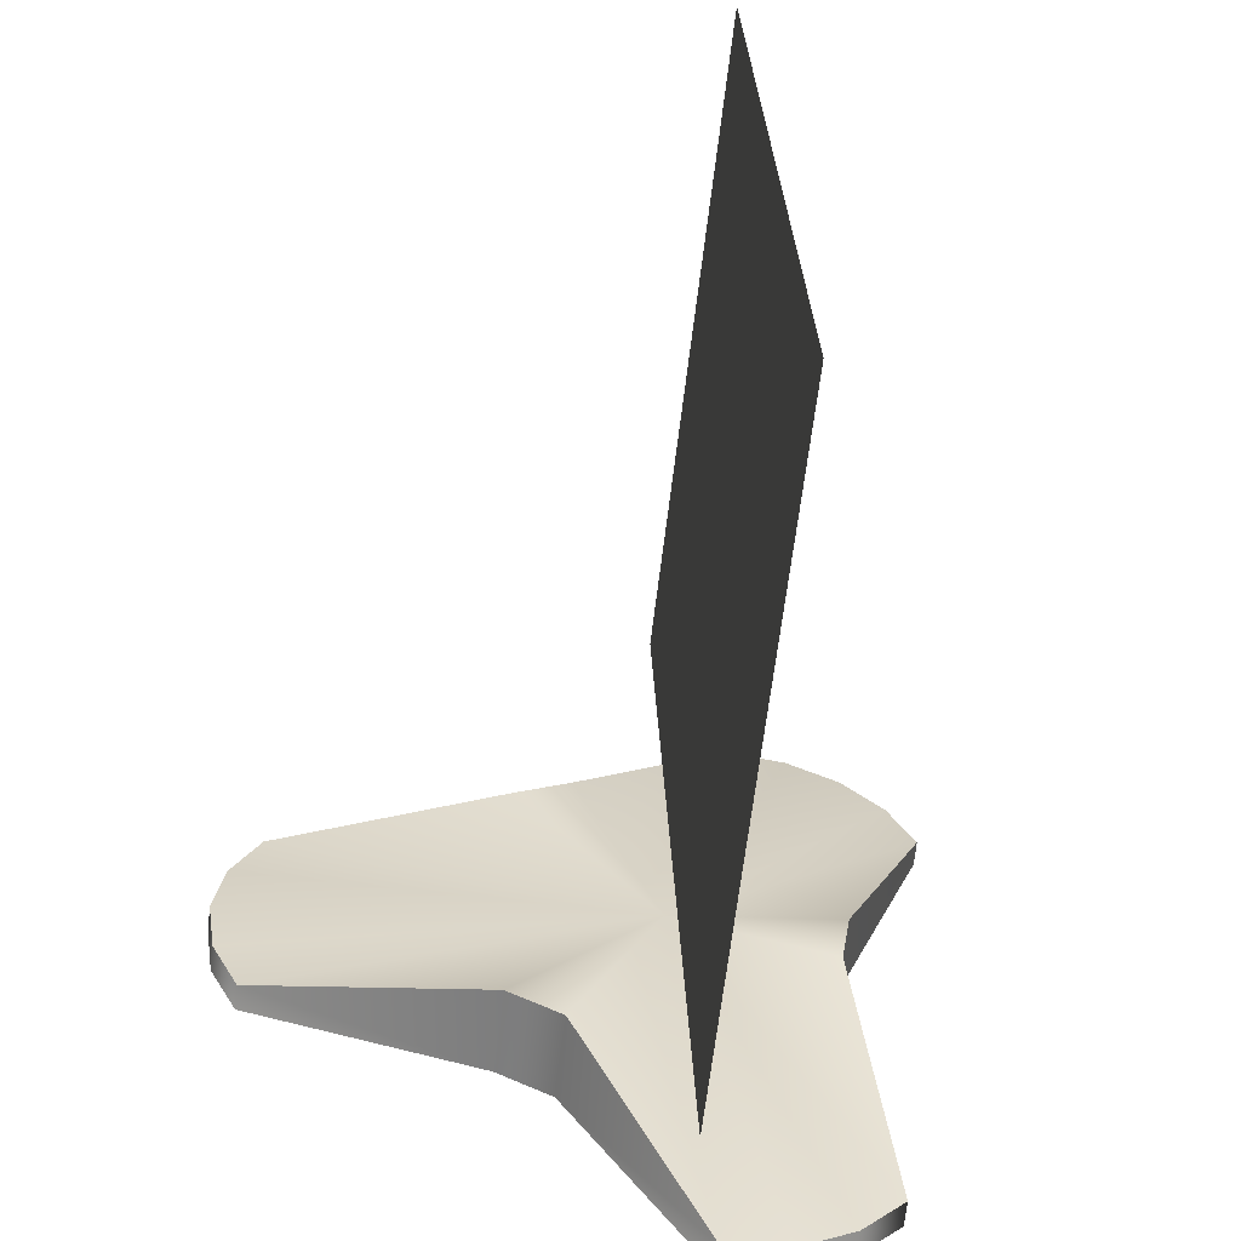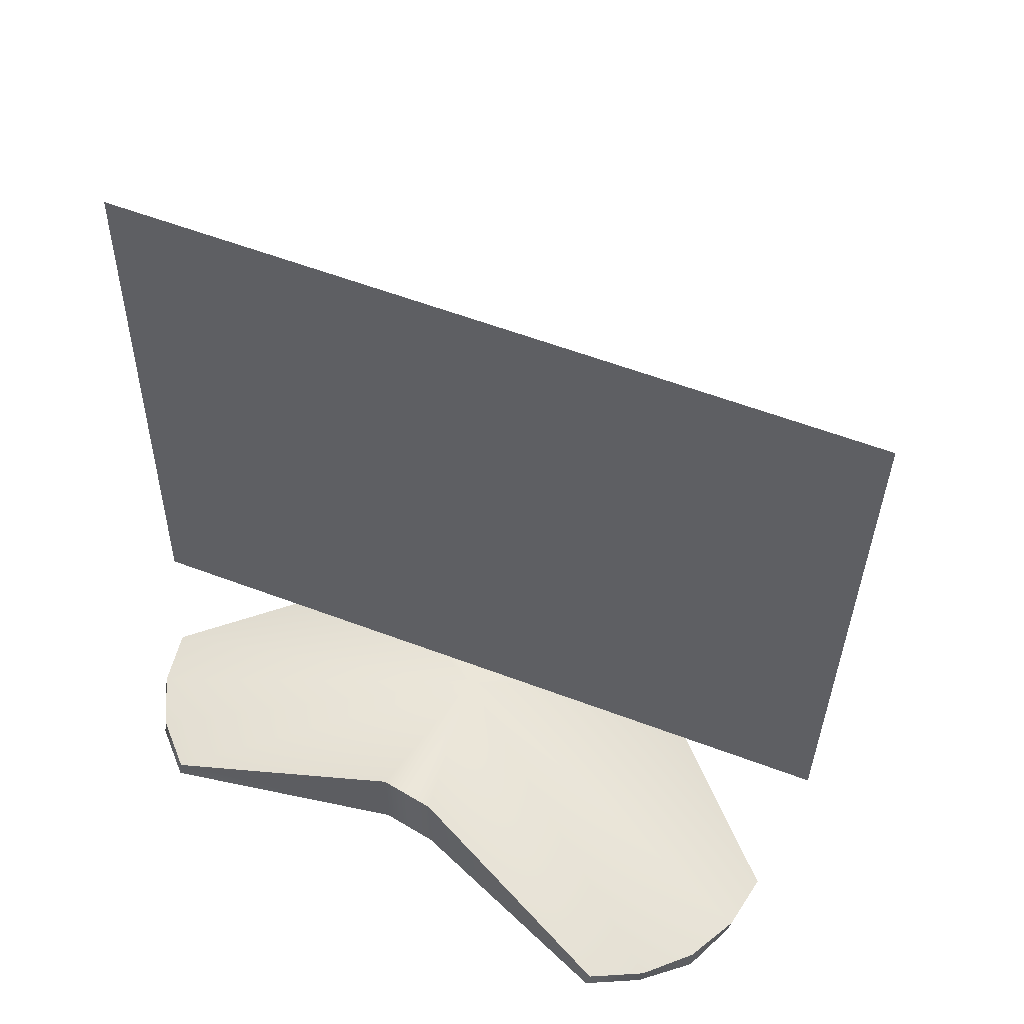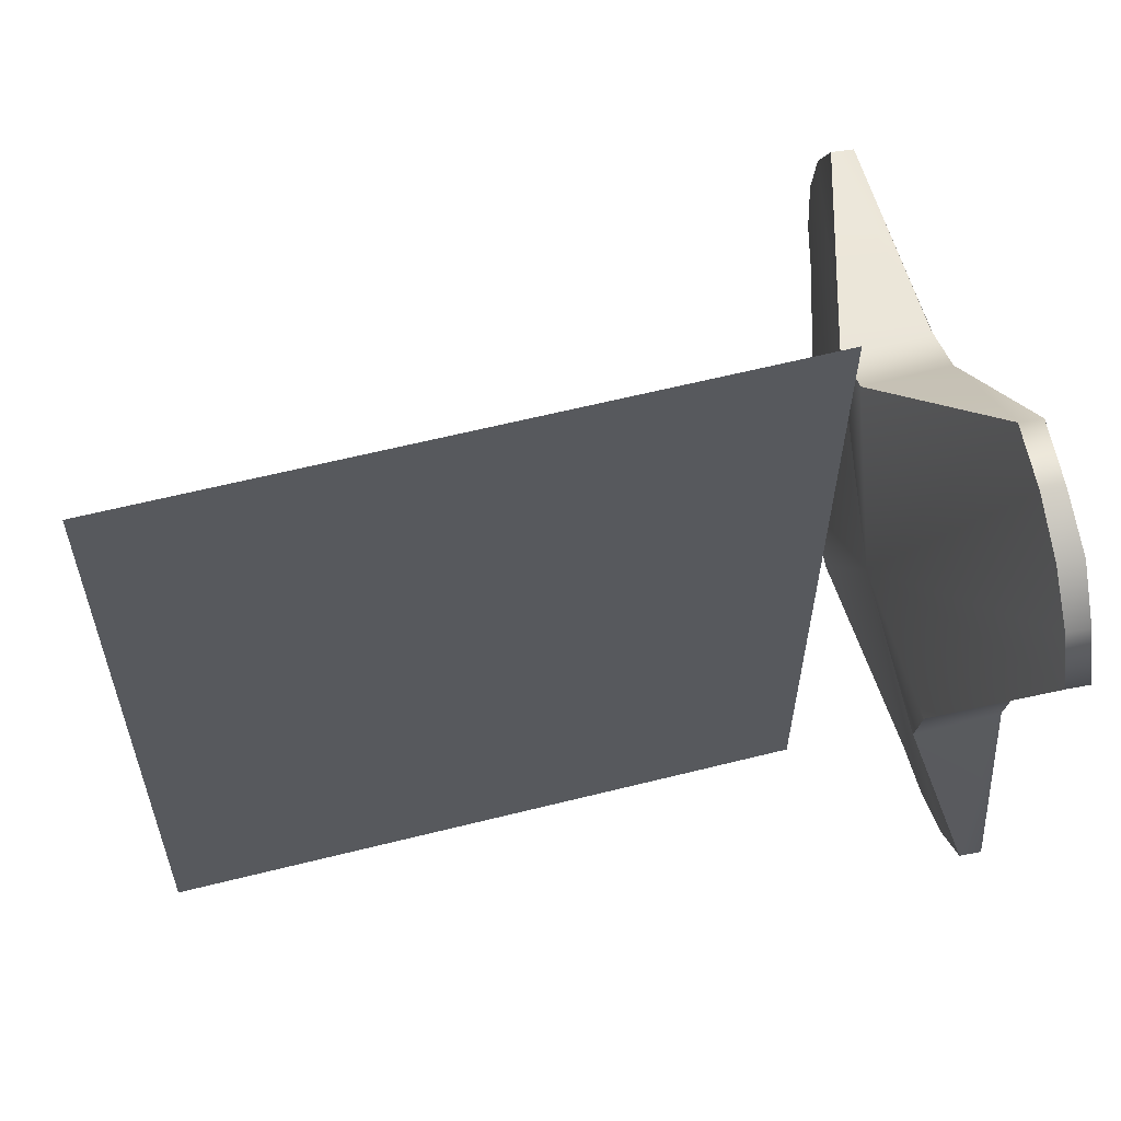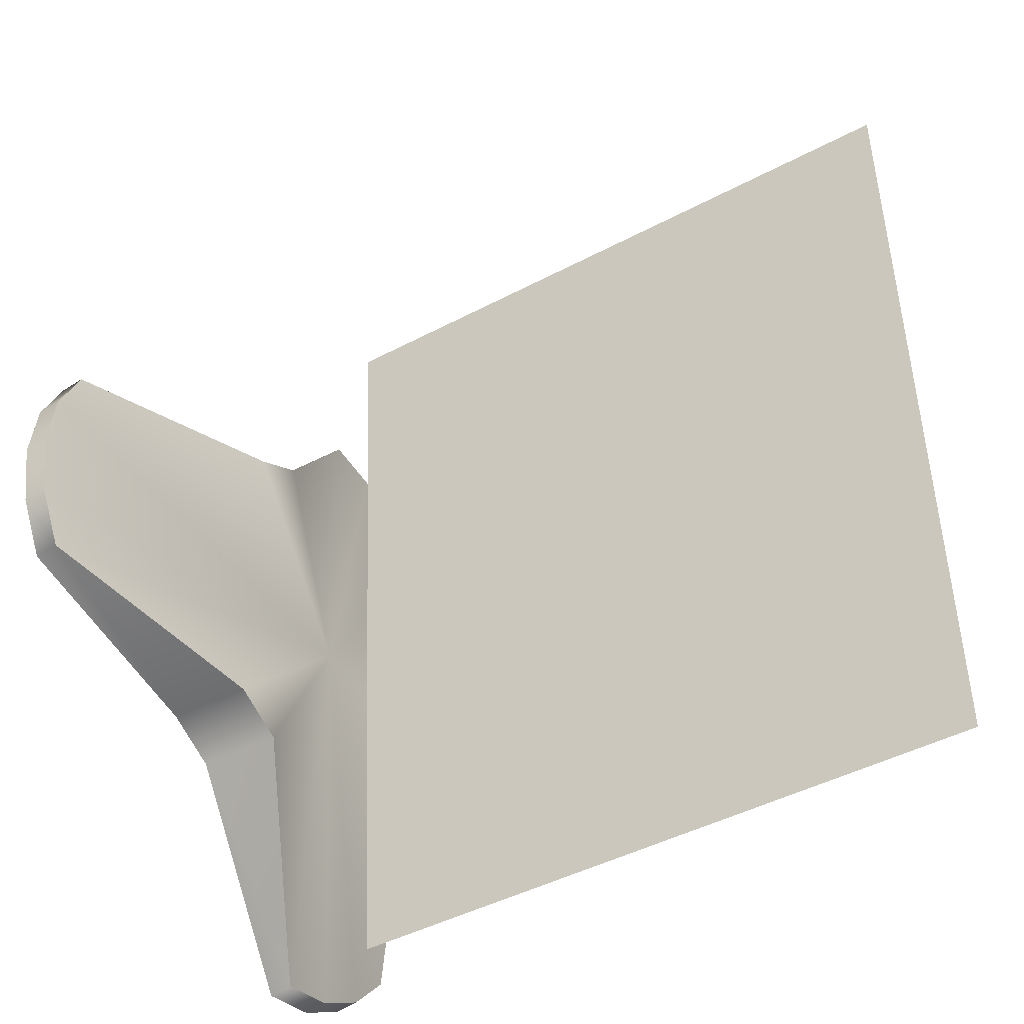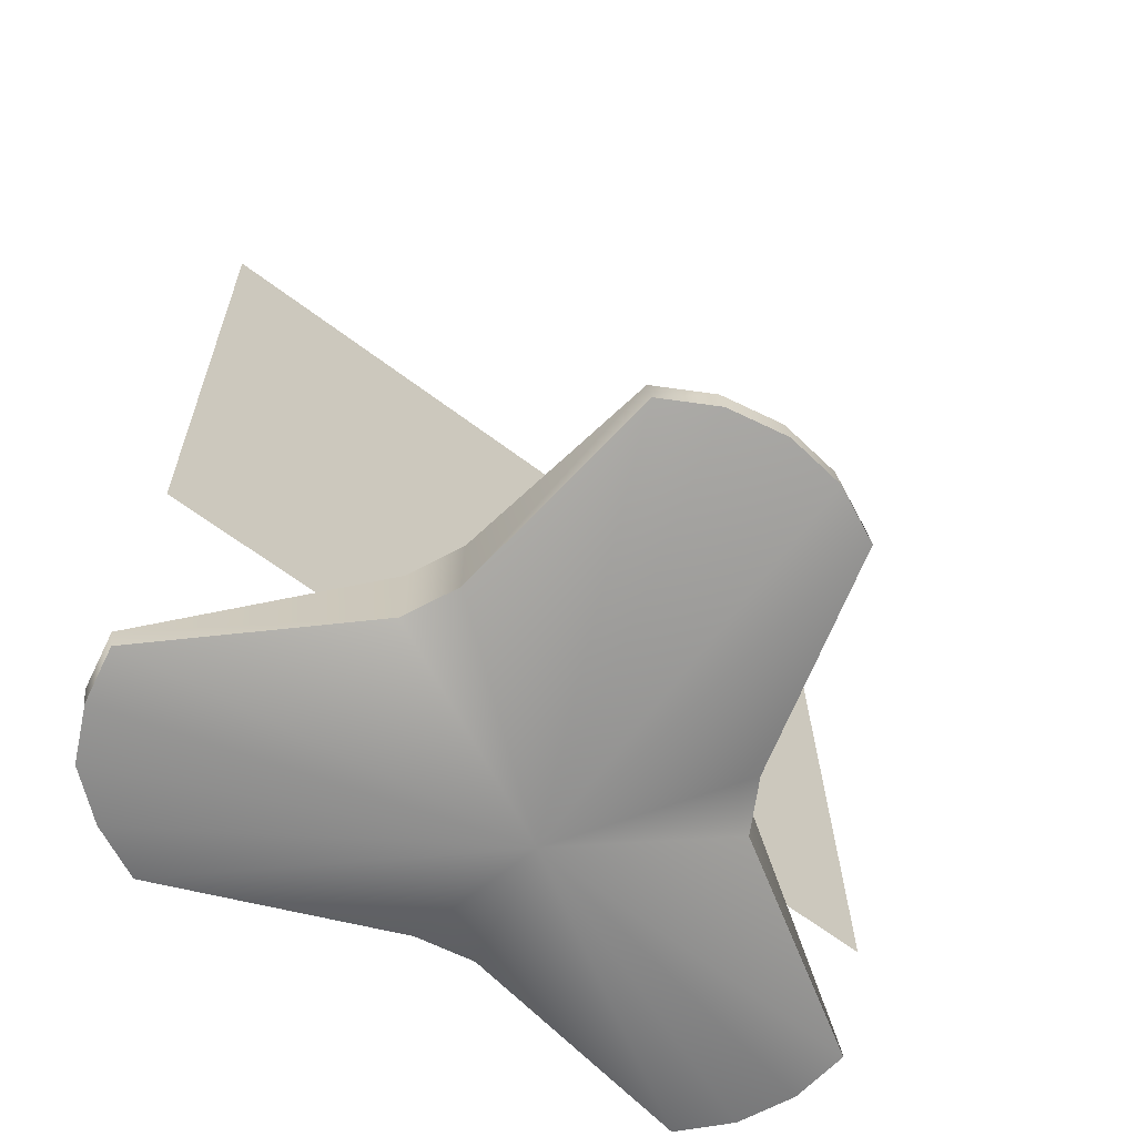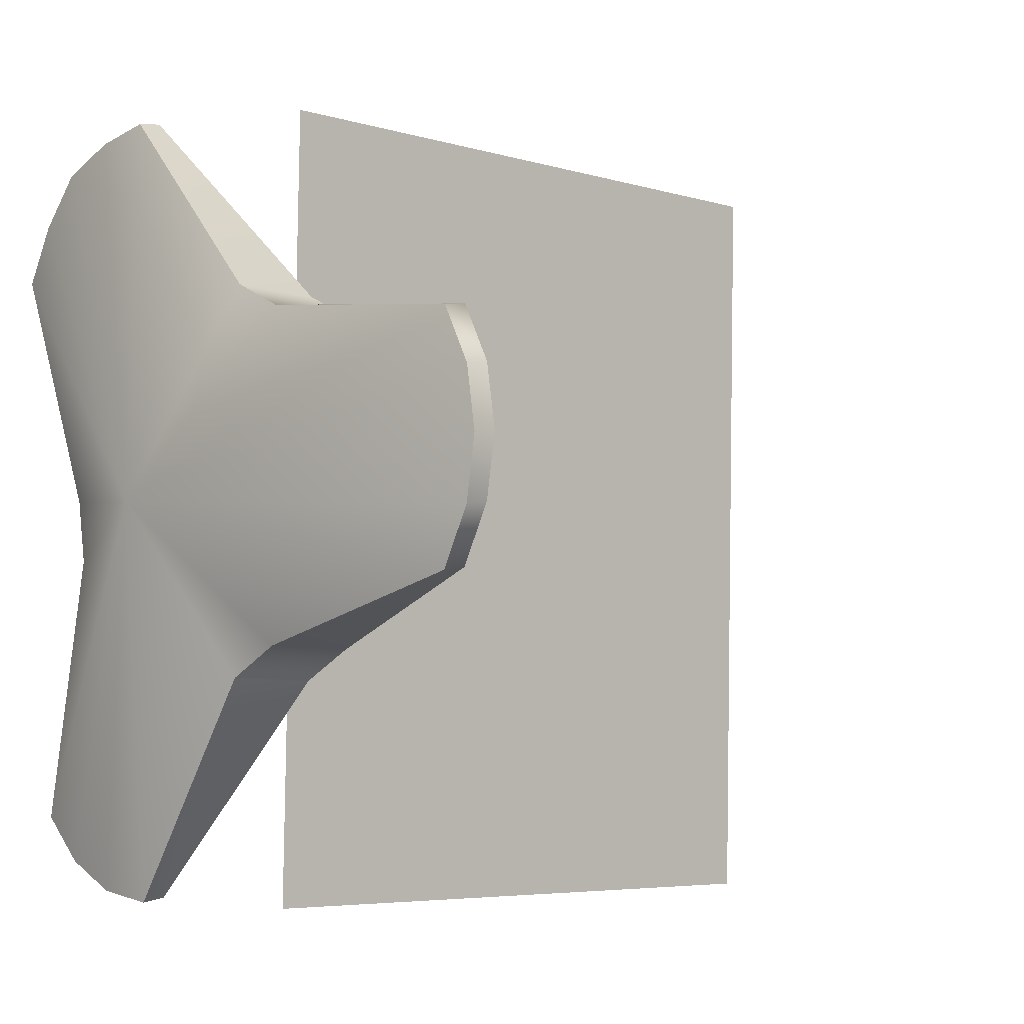
<metadata>
{"format":"obj","ext":"obj","renderer":"f3d","projection":"perspective","resolution":1024,"background":"white","views":[{"elev":-60.9,"azim":173.3,"up":"+Z"},{"elev":56.9,"azim":-66.7,"up":"+Y"},{"elev":64.0,"azim":-104.6,"up":"+Z"},{"elev":-41.1,"azim":122.5,"up":"+Z"},{"elev":-66.3,"azim":55.0,"up":"+Y"},{"elev":-6.6,"azim":45.7,"up":"+Z"}]}
</metadata>
<code>
g default
v -0.5025 8.178 -6.994
v -0.188 8.046 1.083
v -0.5203 1.453 -7.102
v -0.2057 1.321 0.9741
v 3.687 0 -3.513
v 3.407 0 -4.064
v 1.071 0 -4.612
v 0.5203 0 -4.893
v -0.8601 0.001271 -7.011
v -1.471 0.001271 -6.914
v -2.021 0.001271 -6.634
v -2.459 0.001271 -6.196
v -1.969 0 -3.624
v -2.066 0 -3.013
v -3.013 0 -0.6111
v -2.733 0 -0.06031
v -2.31 -0.01148 0.417
v -1.745 0 0.6575
v -1.134 0 0.7542
v 0.5203 0 -1.134
v 1.071 0 -1.415
v 3.407 0 -1.741
v 3.687 0 -2.292
v 3.784 0 -2.903
v 3.687 0.2397 -3.473
v 3.407 0.2397 -4.024
v 1.071 0.8904 -4.612
v 0.5203 0.8904 -4.893
v -0.8601 0.2409 -6.971
v -1.471 0.2409 -6.874
v -2.021 0.2409 -6.593
v -2.459 0.2409 -6.156
v -1.969 0.8904 -3.624
v -2.066 0.8904 -3.013
v -3.013 0.2397 -0.5709
v -2.733 0.2397 -0.02012
v -2.296 0.2397 0.417
v -1.745 0.2397 0.6977
v -1.134 0.2397 0.7944
v 0.5203 0.8904 -1.134
v 1.071 0.8904 -1.415
v 3.407 0.2397 -1.701
v 3.687 0.2397 -2.252
v 3.784 0.2397 -2.862
v -0.3551 -0.6507 -3.201
v -0.3551 0.8904 -3.242
g pPlane2
f 1 2 3
f 3 2 4
f 6 26 5
f 5 26 25
f 6 7 26
f 26 7 27
f 7 8 27
f 27 8 28
f 9 29 8
f 8 29 28
f 9 10 30 29
f 10 11 30
f 30 11 31
f 11 12 31
f 31 12 32
f 12 13 32
f 32 13 33
f 13 14 33
f 33 14 34
f 15 35 14
f 14 35 34
f 15 16 35
f 35 16 36
f 16 17 36
f 36 17 37
f 17 18 37
f 37 18 38
f 18 19 38
f 38 19 39
f 19 20 39
f 39 20 40
f 20 21 40
f 40 21 41
f 22 42 21
f 21 42 41
f 23 43 22
f 22 43 42
f 24 44 23
f 23 44 43
f 5 25 24
f 24 25 44
f 6 5 45
f 7 6 45
f 8 7 45
f 9 8 45
f 10 9 45
f 11 10 45
f 12 11 45
f 13 12 45
f 14 13 45
f 15 14 45
f 16 15 45
f 17 16 45
f 18 17 45
f 19 18 45
f 20 19 45
f 21 20 45
f 22 21 45
f 23 22 45
f 24 23 45
f 5 24 45
f 25 26 46
f 26 27 46
f 27 28 46
f 28 29 46
f 29 30 46
f 30 31 46
f 31 32 46
f 32 33 46
f 33 34 46
f 34 35 46
f 35 36 46
f 36 37 46
f 37 38 46
f 38 39 46
f 39 40 46
f 40 41 46
f 41 42 46
f 42 43 46
f 43 44 46
f 44 25 46

</code>
